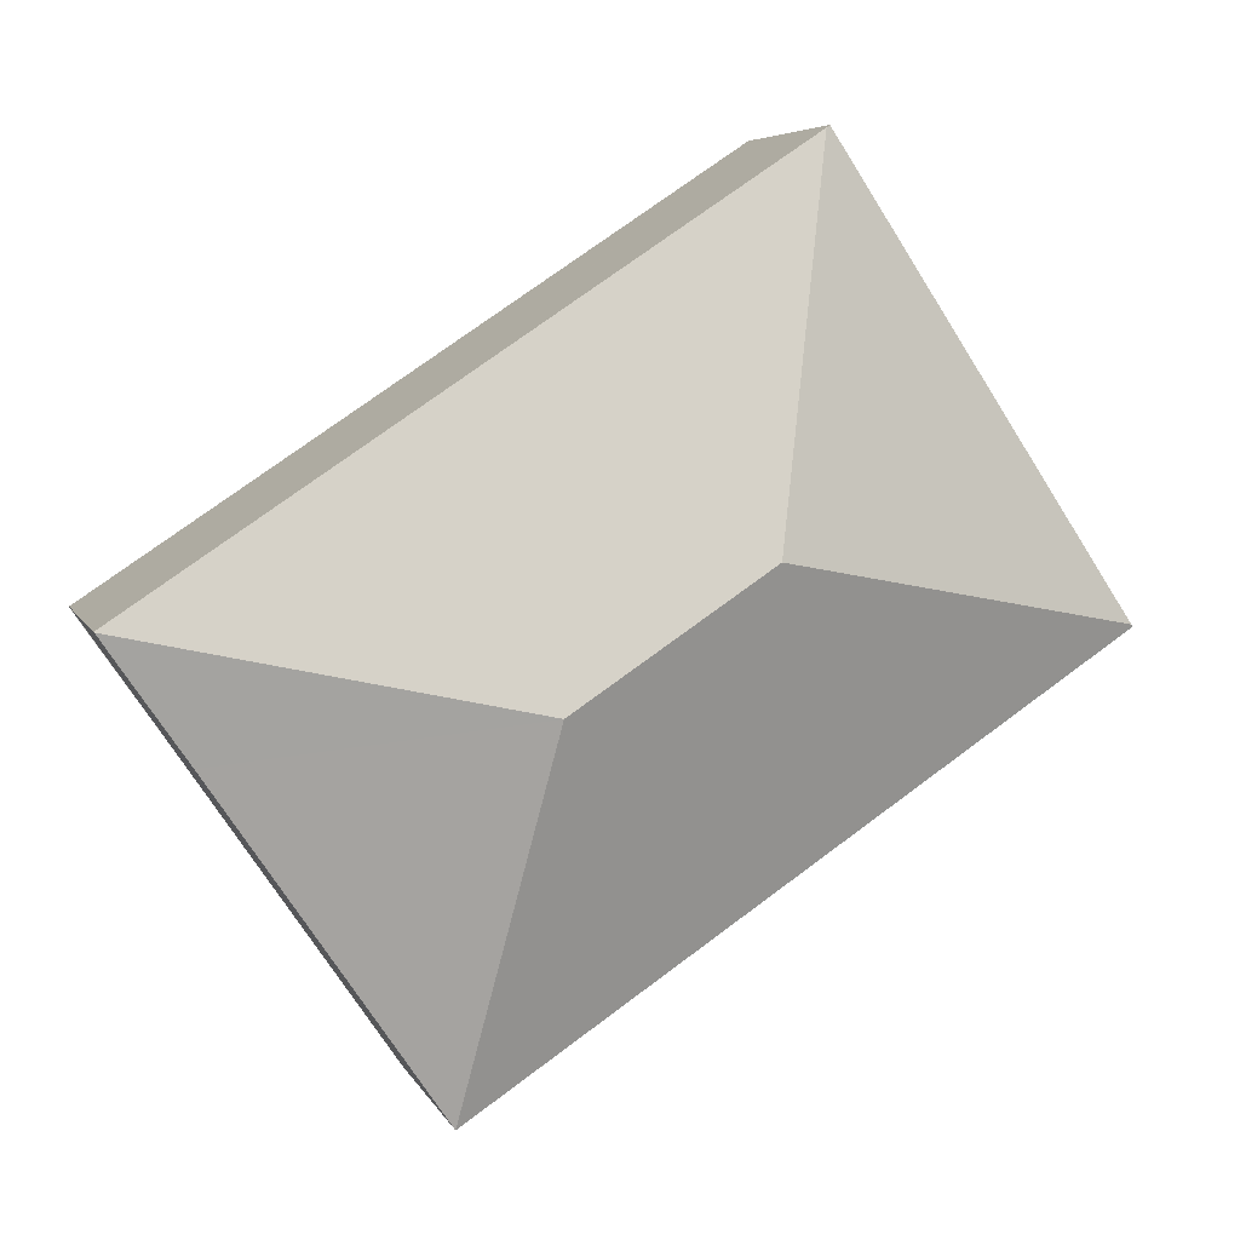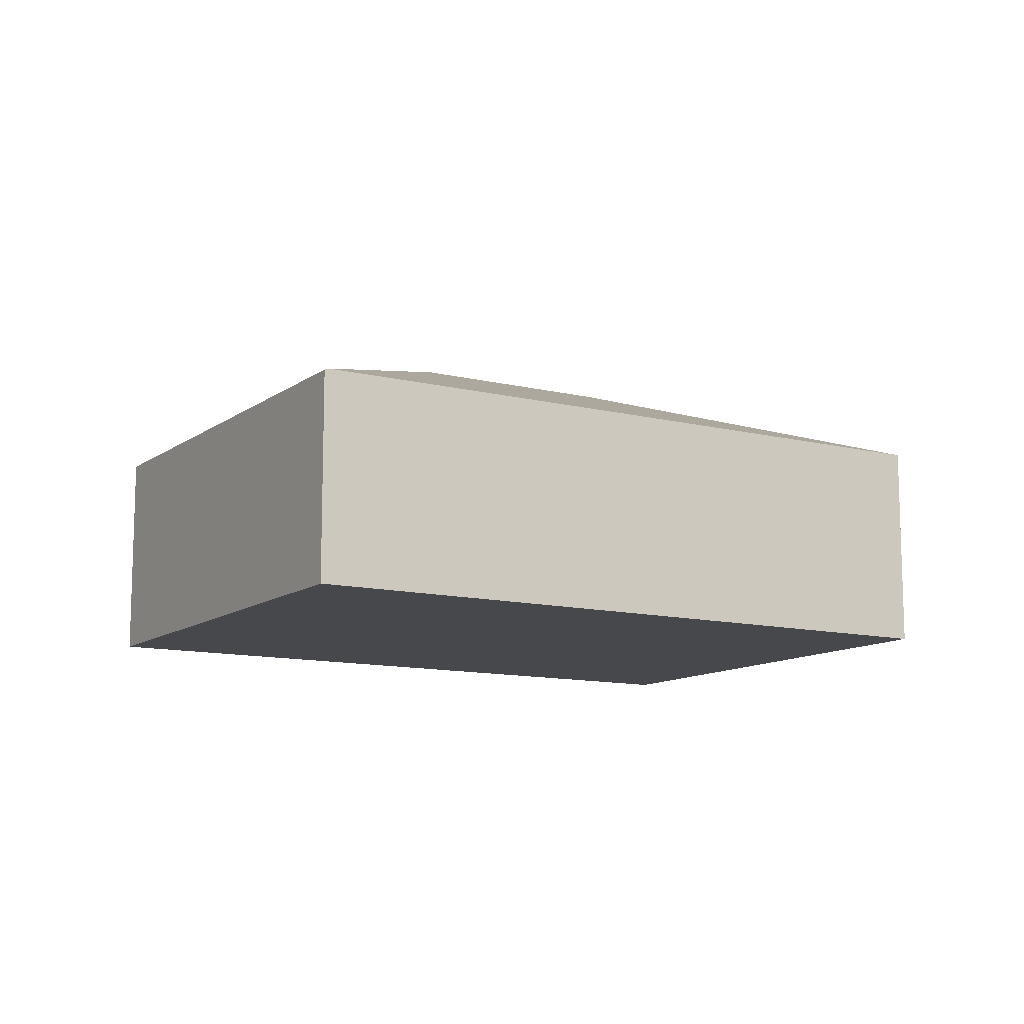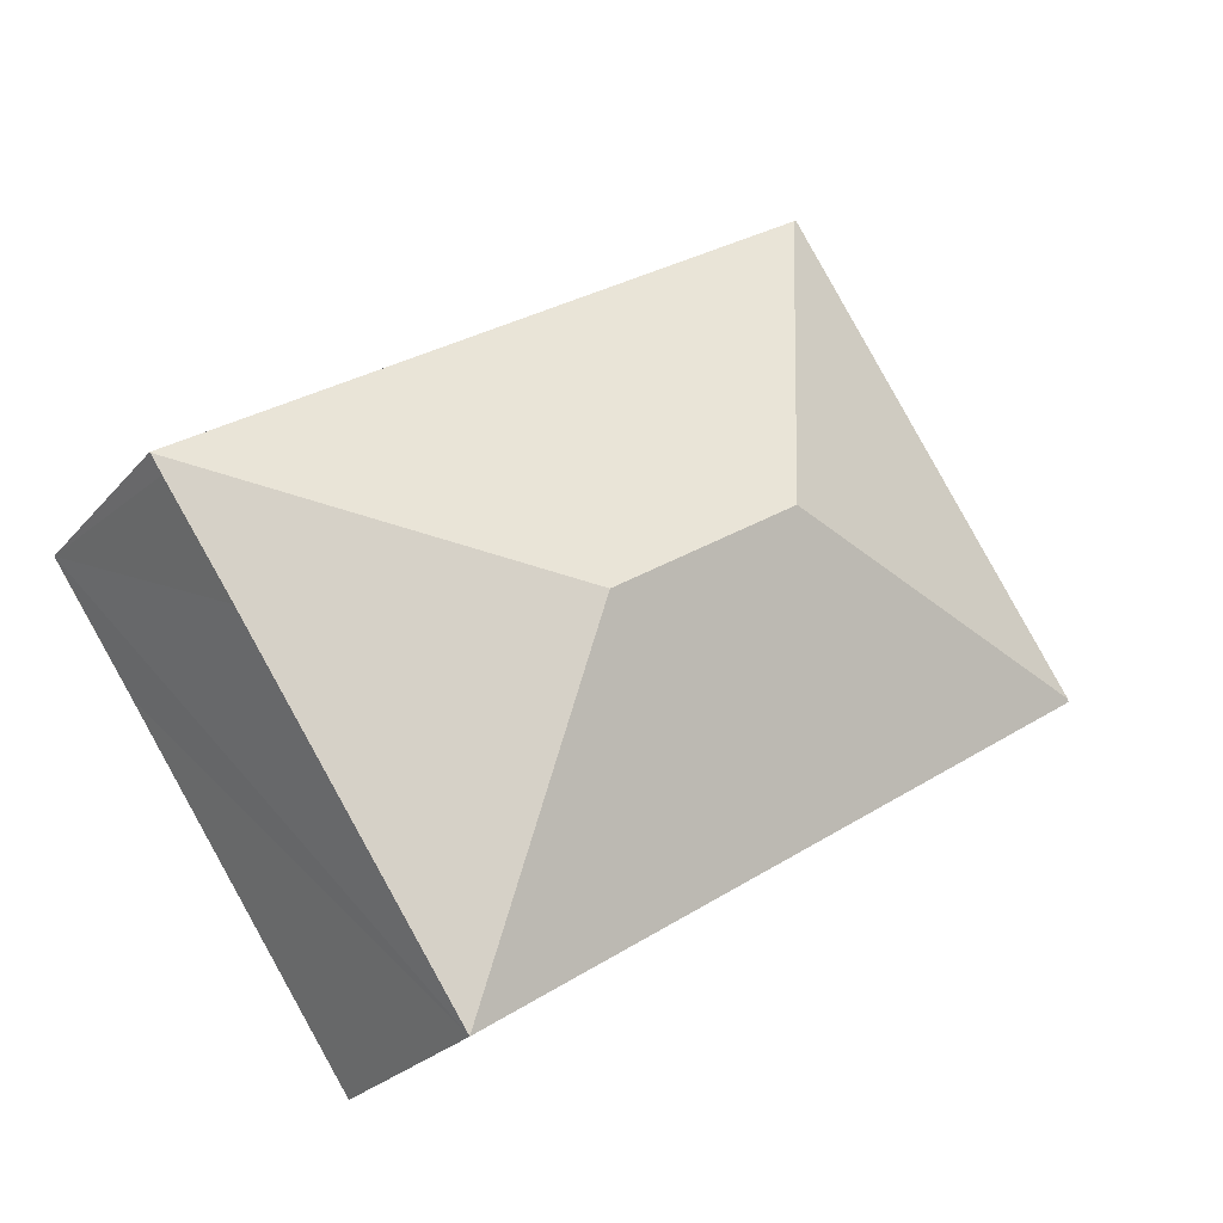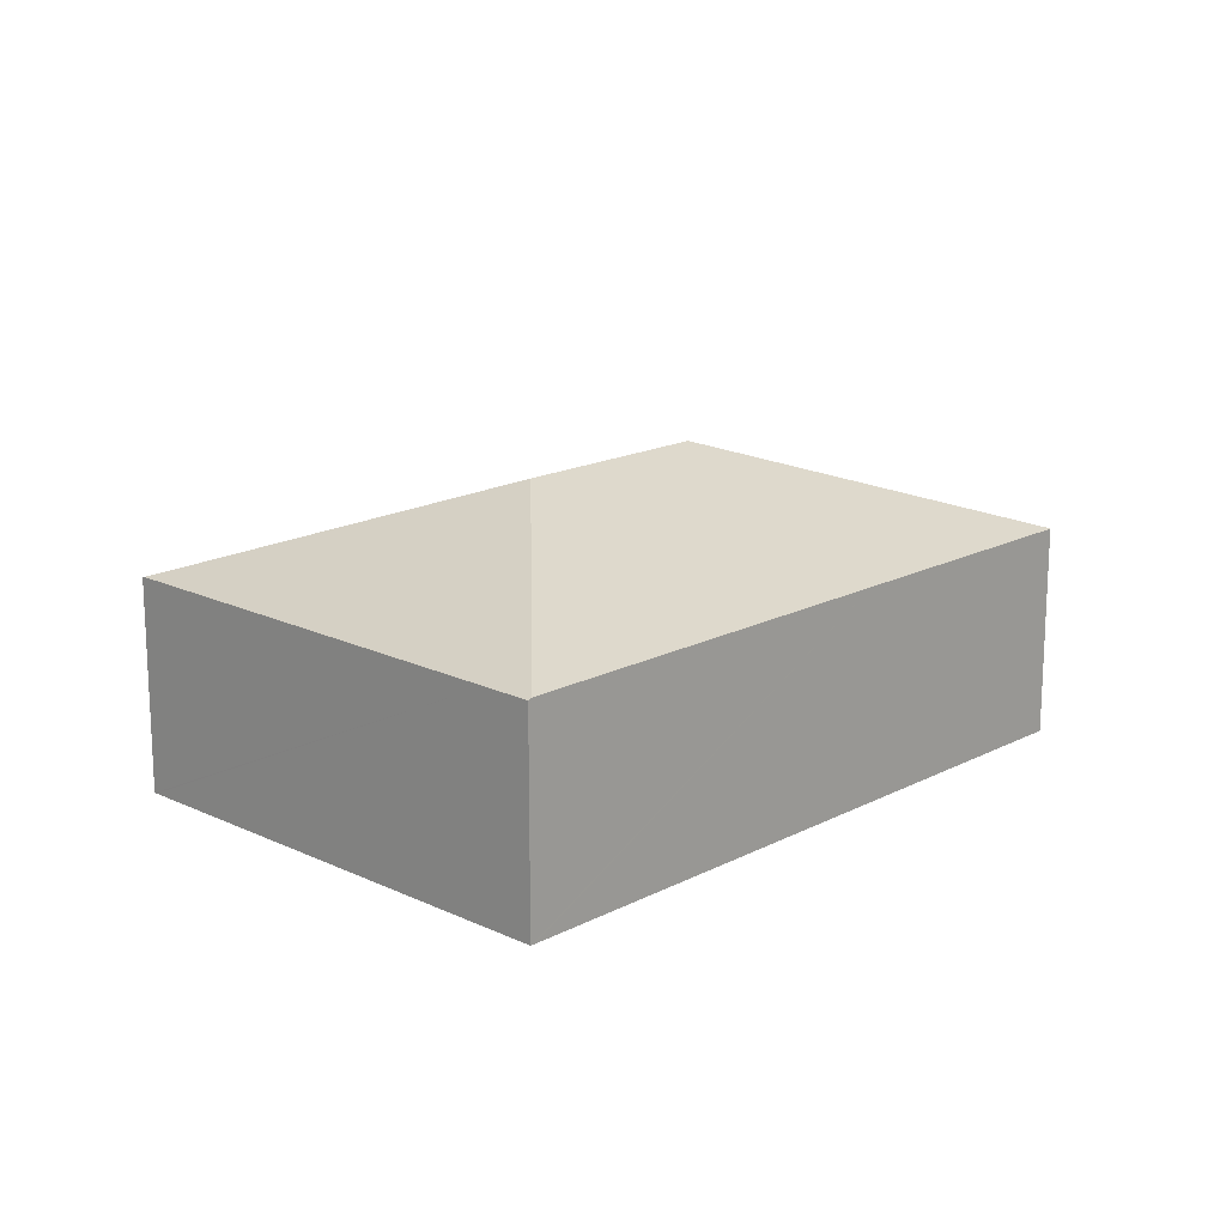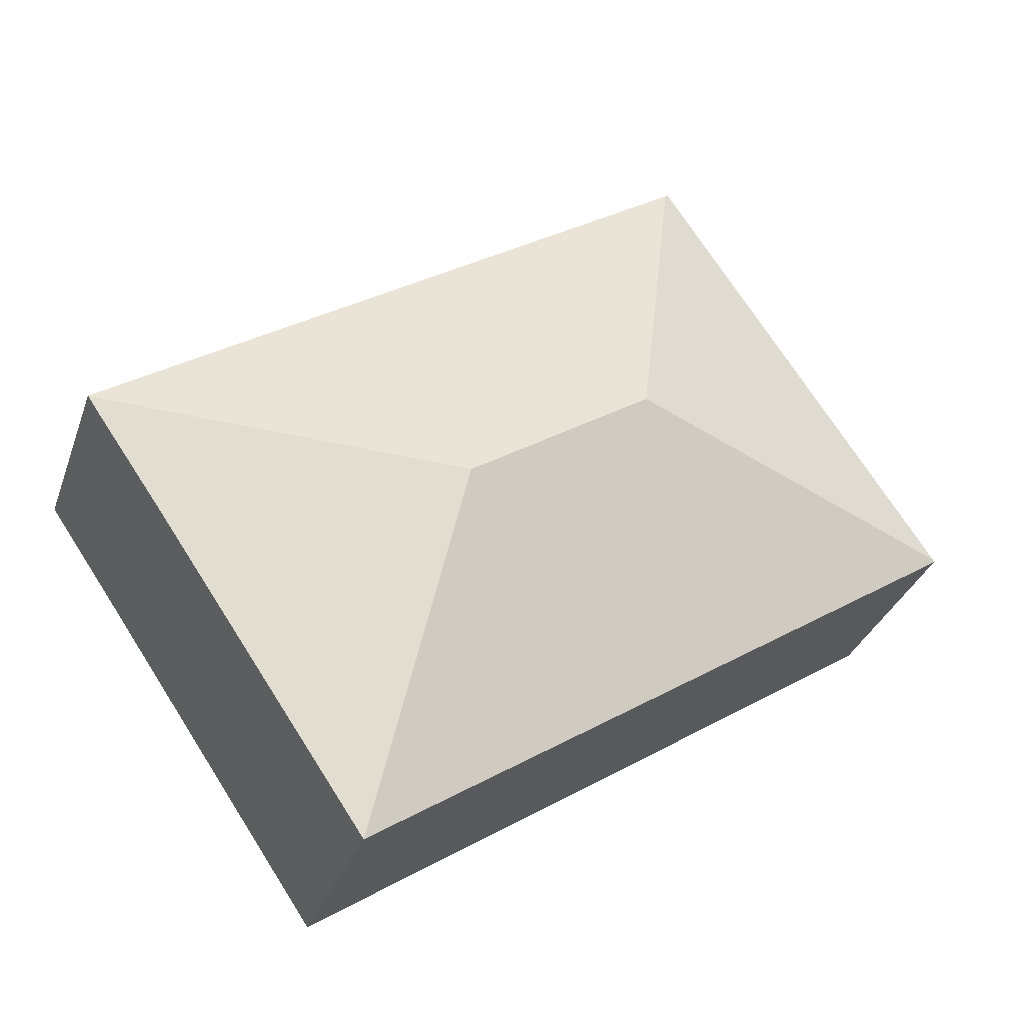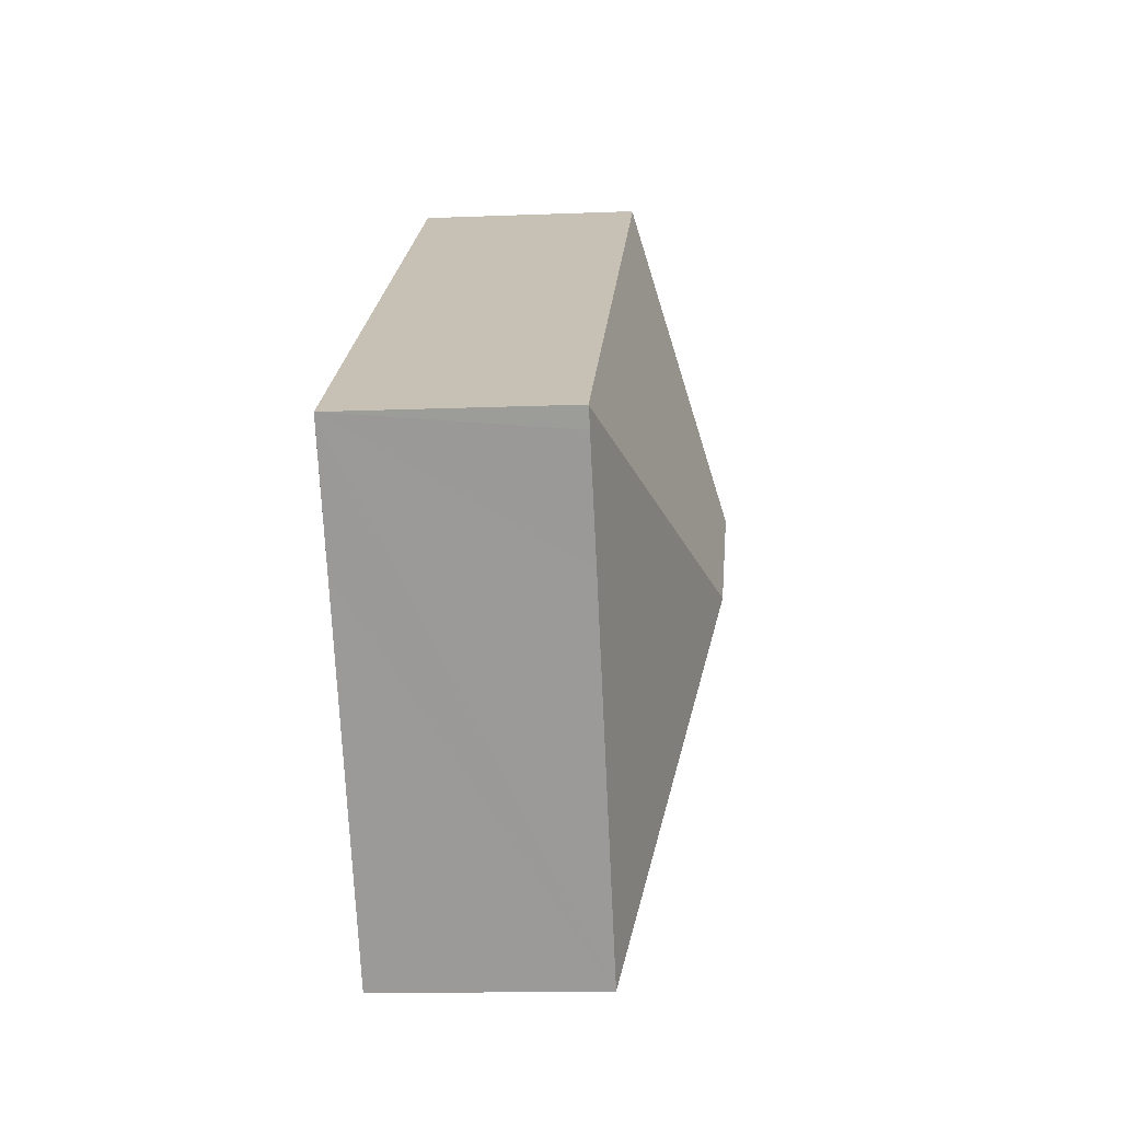
<metadata>
{"format":"obj","ext":"obj","renderer":"f3d","projection":"perspective","resolution":1024,"background":"white","views":[{"elev":5.8,"azim":164.0,"up":"+Z"},{"elev":-11.6,"azim":2.7,"up":"+Y"},{"elev":-24.6,"azim":150.0,"up":"+Z"},{"elev":16.7,"azim":-12.9,"up":"+Y"},{"elev":-32.3,"azim":162.2,"up":"+Z"},{"elev":-14.3,"azim":95.0,"up":"+Z"}]}
</metadata>
<code>
v  0.043 5.976 0.064
v  16.83 5.948 -11.15
v  0 5.948 3.642e-16
v  9.872 8.52 1.988
v  14.91 8.52 -1.351
v  22.7 5.958 -2.511
v  24.82 5.956 0.588
v  24.52 5.953 0.13
v  7.954 5.948 11.79
v  7.07 5.912 10.67
v  7.854 5.904 11.85
v  18.12 5.948 5.055
v  23.32 5.948 1.608
v  24.83 5.948 0.606
v  7.854 -7.258e-16 11.85
v  7.954 -7.218e-16 11.79
v  18.12 -3.095e-16 5.055
v  23.32 -9.846e-17 1.608
v  24.83 -3.711e-17 0.606
v  22.7 1.538e-16 -2.511
v  16.83 6.828e-16 -11.15
v  24.82 -3.6e-17 0.588
v  24.52 -7.96e-18 0.13
v  0 0 0
v  0.043 -3.919e-18 0.064
v  7.07 -6.533e-16 10.67
g defaultobject
f 1 2 3
f 2 1 4
f 2 4 5
f 2 5 6
f 7 6 5
f 8 6 7
f 9 10 11
f 10 9 4
f 10 4 1
f 12 4 9
f 4 12 5
f 5 12 13
f 5 13 7
f 7 13 14
f 15 9 11
f 9 15 12
f 12 15 16
f 12 16 17
f 12 17 13
f 13 17 18
f 13 18 14
f 14 18 19
f 14 8 7
f 8 14 19
f 8 19 6
f 6 19 2
f 2 19 20
f 2 20 21
f 20 19 22
f 20 22 23
f 21 3 2
f 3 21 24
f 24 1 3
f 1 24 10
f 10 24 25
f 10 25 26
f 10 26 11
f 11 26 15
f 18 22 19
f 22 18 23
f 23 18 20
f 20 18 21
f 21 18 24
f 24 18 17
f 24 17 16
f 24 16 25
f 25 16 26
f 26 16 15

</code>
